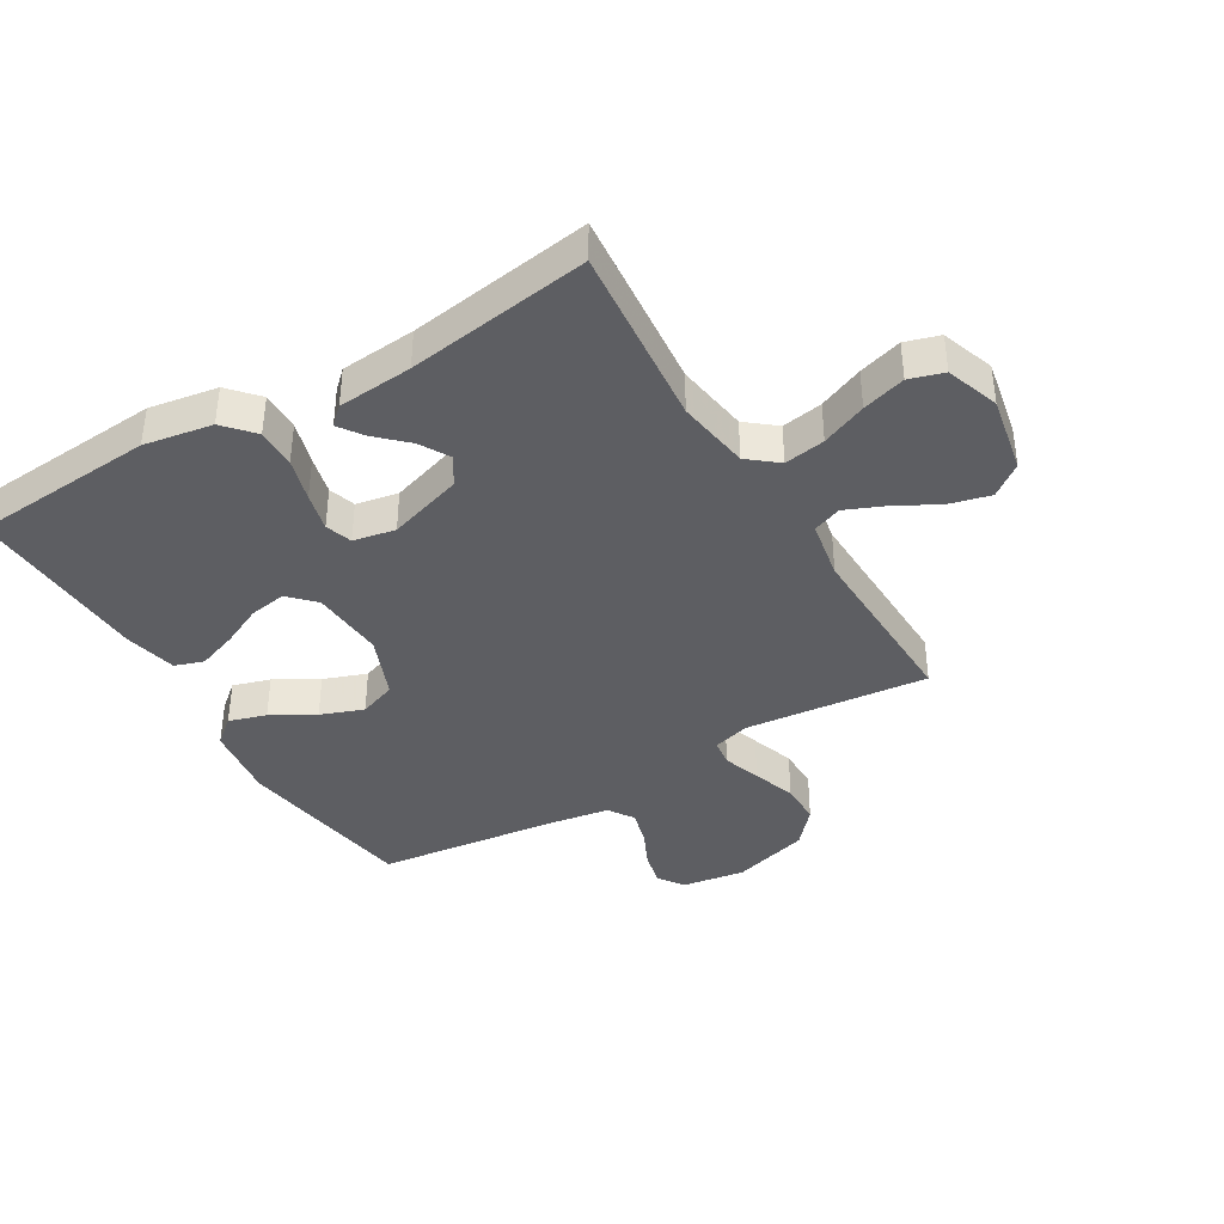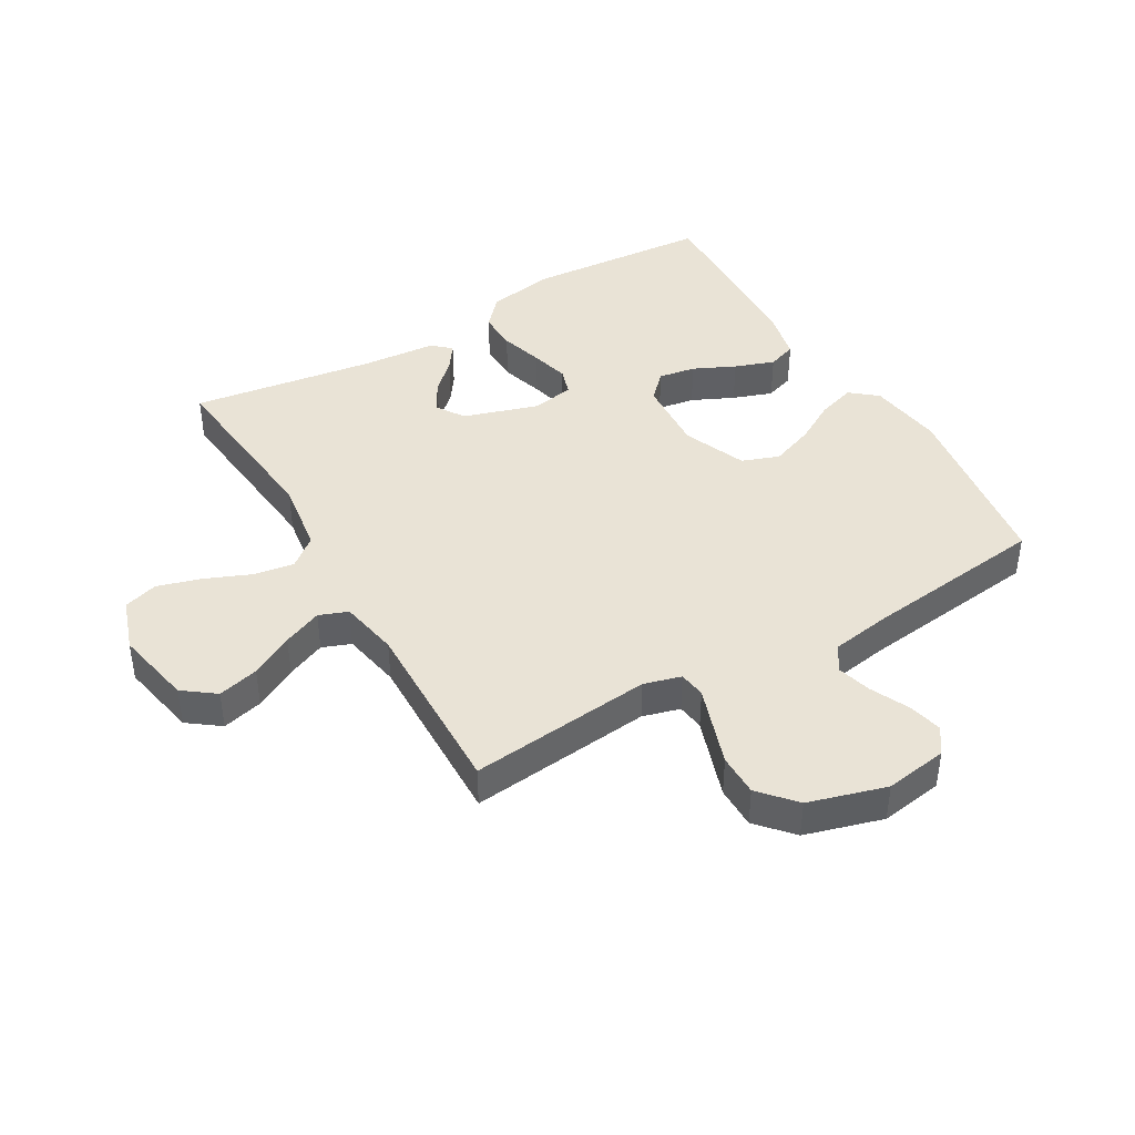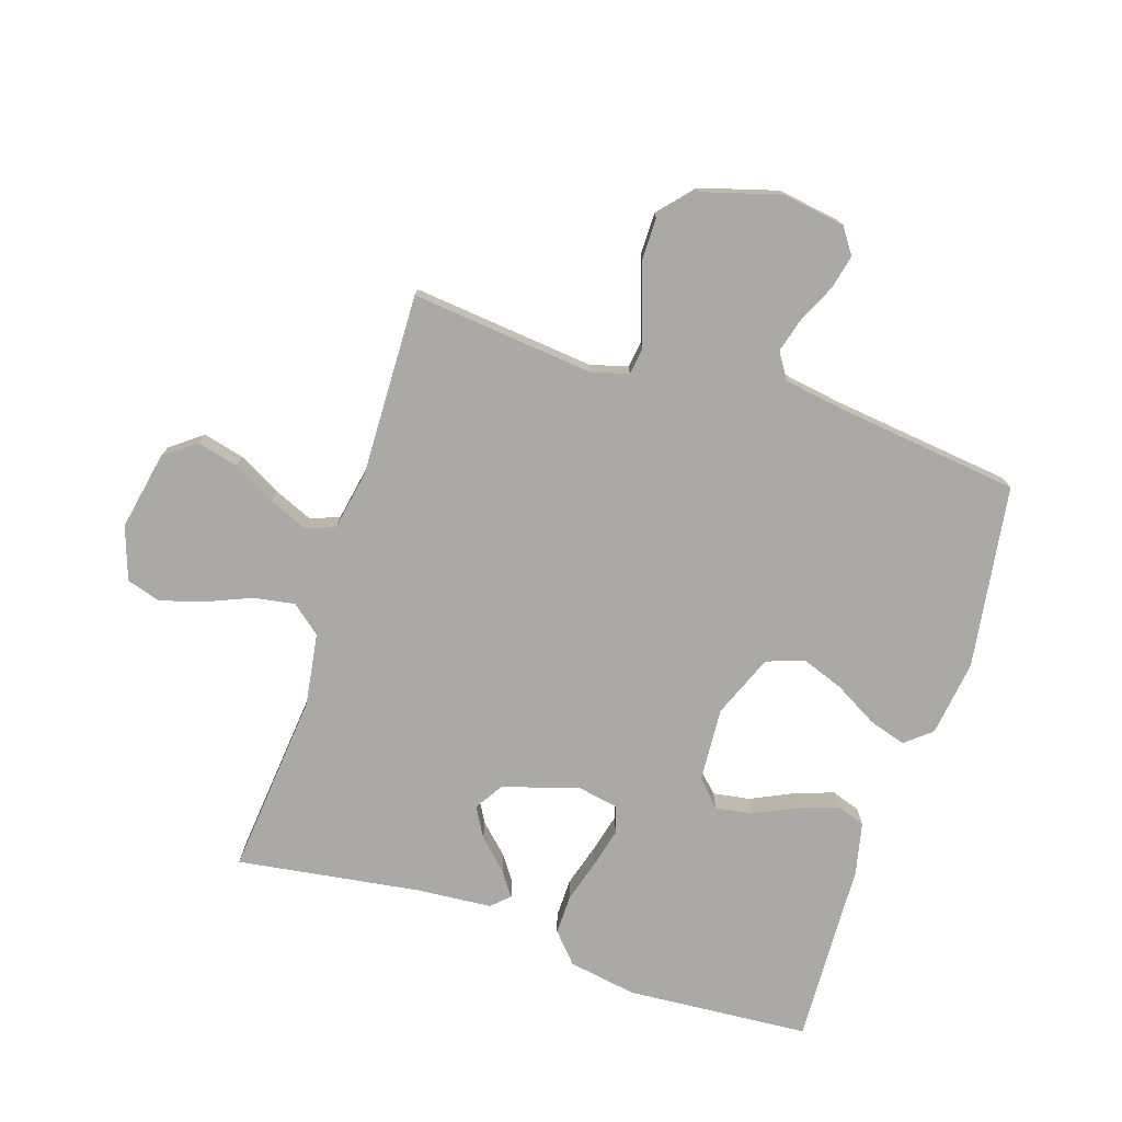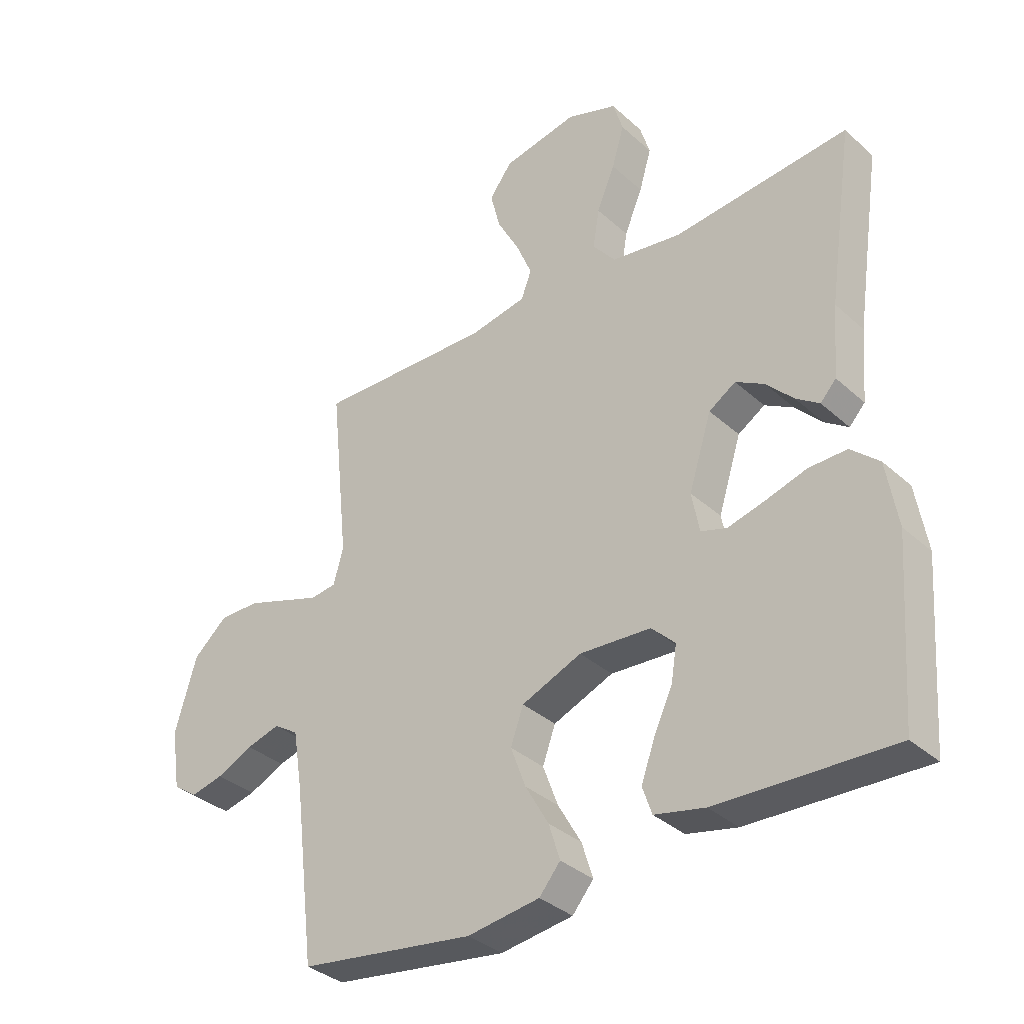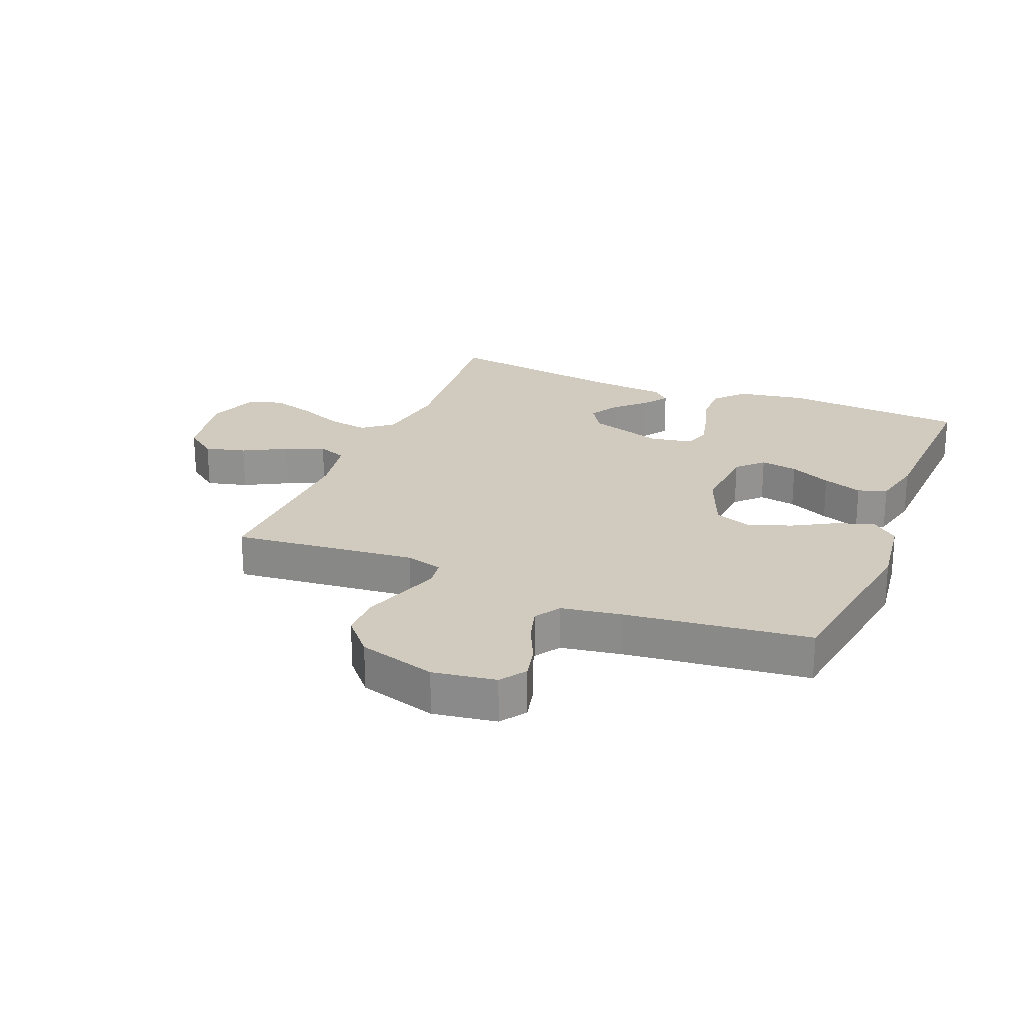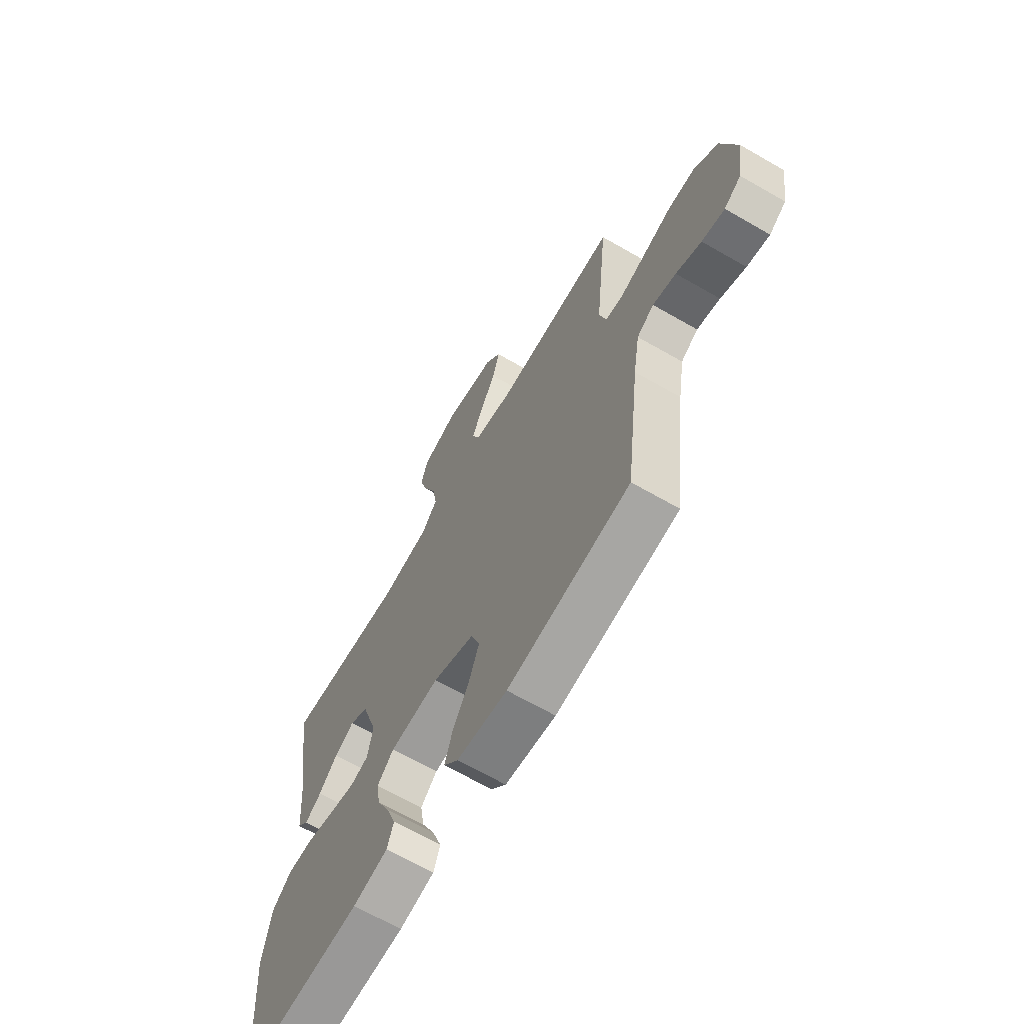
<metadata>
{"format":"obj","ext":"obj","renderer":"f3d","projection":"perspective","resolution":1024,"background":"white","views":[{"elev":-39.2,"azim":-59.2,"up":"+Y"},{"elev":42.1,"azim":59.7,"up":"+Y"},{"elev":-75.6,"azim":72.0,"up":"+Y"},{"elev":-34.9,"azim":-139.9,"up":"+Z"},{"elev":23.4,"azim":112.3,"up":"+Y"},{"elev":-66.6,"azim":60.0,"up":"+Z"}]}
</metadata>
<code>
v 0.5 0.07 -0.5
v 0.2 0.07 -0.544
v 0.076 0.07 -0.527
v 0.04 0.07 -0.484
v 0.059 0.07 -0.423
v 0.099 0.07 -0.353
v 0.125 0.07 -0.283
v 0.103 0.07 -0.222
v 0 0.07 -0.18
v -0.122 0.07 -0.188
v -0.163 0.07 -0.228
v -0.153 0.07 -0.289
v -0.121 0.07 -0.357
v -0.098 0.07 -0.422
v -0.114 0.07 -0.469
v -0.2 0.07 -0.488
v -0.5 0.07 -0.5
v -0.522 0.07 -0.2
v -0.503 0.07 -0.088
v -0.455 0.07 -0.045
v -0.39 0.07 -0.046
v -0.319 0.07 -0.067
v -0.256 0.07 -0.083
v -0.212 0.07 -0.069
v -0.199 0.07 0
v -0.238 0.07 0.123
v -0.284 0.07 0.152
v -0.333 0.07 0.124
v -0.379 0.07 0.076
v -0.419 0.07 0.048
v -0.446 0.07 0.077
v -0.456 0.07 0.2
v -0.5 0.07 0.5
v -0.2 0.07 0.471
v -0.08 0.07 0.489
v -0.041 0.07 0.537
v -0.052 0.07 0.604
v -0.083 0.07 0.678
v -0.104 0.07 0.749
v -0.087 0.07 0.805
v 0 0.07 0.835
v 0.128 0.07 0.81
v 0.167 0.07 0.758
v 0.15 0.07 0.691
v 0.112 0.07 0.621
v 0.085 0.07 0.557
v 0.103 0.07 0.51
v 0.2 0.07 0.492
v 0.5 0.07 0.5
v 0.469 0.07 0.2
v 0.486 0.07 0.139
v 0.53 0.07 0.133
v 0.592 0.07 0.154
v 0.663 0.07 0.178
v 0.732 0.07 0.178
v 0.79 0.07 0.127
v 0.827 0.07 0
v 0.811 0.07 -0.103
v 0.769 0.07 -0.132
v 0.713 0.07 -0.119
v 0.651 0.07 -0.09
v 0.594 0.07 -0.074
v 0.552 0.07 -0.101
v 0.536 0.07 -0.2
v 0.5 0 -0.5
v 0.2 0 -0.544
v 0.076 0 -0.527
v 0.04 0 -0.484
v 0.059 0 -0.423
v 0.099 0 -0.353
v 0.125 0 -0.283
v 0.103 0 -0.222
v 0 0 -0.18
v -0.122 0 -0.188
v -0.163 0 -0.228
v -0.153 0 -0.289
v -0.121 0 -0.357
v -0.098 0 -0.422
v -0.114 0 -0.469
v -0.2 0 -0.488
v -0.5 0 -0.5
v -0.522 0 -0.2
v -0.503 0 -0.088
v -0.455 0 -0.045
v -0.39 0 -0.046
v -0.319 0 -0.067
v -0.256 0 -0.083
v -0.212 0 -0.069
v -0.199 0 0
v -0.238 0 0.123
v -0.284 0 0.152
v -0.333 0 0.124
v -0.379 0 0.076
v -0.419 0 0.048
v -0.446 0 0.077
v -0.456 0 0.2
v -0.5 0 0.5
v -0.2 0 0.471
v -0.08 0 0.489
v -0.041 0 0.537
v -0.052 0 0.604
v -0.083 0 0.678
v -0.104 0 0.749
v -0.087 0 0.805
v 0 0 0.835
v 0.128 0 0.81
v 0.167 0 0.758
v 0.15 0 0.691
v 0.112 0 0.621
v 0.085 0 0.557
v 0.103 0 0.51
v 0.2 0 0.492
v 0.5 0 0.5
v 0.469 0 0.2
v 0.486 0 0.139
v 0.53 0 0.133
v 0.592 0 0.154
v 0.663 0 0.178
v 0.732 0 0.178
v 0.79 0 0.127
v 0.827 0 0
v 0.811 0 -0.103
v 0.769 0 -0.132
v 0.713 0 -0.119
v 0.651 0 -0.09
v 0.594 0 -0.074
v 0.552 0 -0.101
v 0.536 0 -0.2
f 59 60 61
f 58 59 61
f 57 58 61
f 56 57 61
f 55 56 61
f 54 55 61
f 53 54 61
f 52 53 61
f 51 52 61 62
f 48 49 50
f 47 48 50 51
f 43 44 45
f 42 43 45
f 41 42 45
f 40 41 45
f 39 40 45
f 38 39 45
f 37 38 45
f 36 37 45 46
f 35 36 46 47
f 32 33 34
f 32 34 35
f 31 32 35
f 30 31 35
f 29 30 35
f 28 29 35
f 27 28 35 47
f 20 21 22
f 19 20 22
f 18 19 22
f 17 18 22
f 16 17 22
f 15 16 22
f 14 15 22
f 13 14 22
f 12 13 22
f 11 12 22 23
f 10 11 23 24
f 4 5 6
f 3 4 6
f 2 3 6
f 1 2 6
f 64 1 6
f 63 64 6 7
f 51 62 63
f 47 51 63
f 27 47 63
f 26 27 63
f 25 26 63
f 24 25 63
f 10 24 63
f 9 10 63
f 8 9 63
f 7 8 63
f 125 124 123
f 125 123 122
f 125 122 121
f 125 121 120
f 125 120 119
f 125 119 118
f 125 118 117
f 125 117 116
f 126 125 116 115
f 114 113 112
f 115 114 112 111
f 109 108 107
f 109 107 106
f 109 106 105
f 109 105 104
f 109 104 103
f 109 103 102
f 109 102 101
f 110 109 101 100
f 111 110 100 99
f 98 97 96
f 99 98 96
f 99 96 95
f 99 95 94
f 99 94 93
f 99 93 92
f 111 99 92 91
f 86 85 84
f 86 84 83
f 86 83 82
f 86 82 81
f 86 81 80
f 86 80 79
f 86 79 78
f 86 78 77
f 86 77 76
f 87 86 76 75
f 88 87 75 74
f 70 69 68
f 70 68 67
f 70 67 66
f 70 66 65
f 70 65 128
f 71 70 128 127
f 127 126 115
f 127 115 111
f 127 111 91
f 127 91 90
f 127 90 89
f 127 89 88
f 127 88 74
f 127 74 73
f 127 73 72
f 127 72 71
f 1 65 66 2
f 2 66 67 3
f 3 67 68 4
f 4 68 69 5
f 5 69 70 6
f 6 70 71 7
f 7 71 72 8
f 8 72 73 9
f 9 73 74 10
f 10 74 75 11
f 11 75 76 12
f 12 76 77 13
f 13 77 78 14
f 14 78 79 15
f 15 79 80 16
f 16 80 81 17
f 17 81 82 18
f 18 82 83 19
f 19 83 84 20
f 20 84 85 21
f 21 85 86 22
f 22 86 87 23
f 23 87 88 24
f 24 88 89 25
f 25 89 90 26
f 26 90 91 27
f 27 91 92 28
f 28 92 93 29
f 29 93 94 30
f 30 94 95 31
f 31 95 96 32
f 32 96 97 33
f 33 97 98 34
f 34 98 99 35
f 35 99 100 36
f 36 100 101 37
f 37 101 102 38
f 38 102 103 39
f 39 103 104 40
f 40 104 105 41
f 41 105 106 42
f 42 106 107 43
f 43 107 108 44
f 44 108 109 45
f 45 109 110 46
f 46 110 111 47
f 47 111 112 48
f 48 112 113 49
f 49 113 114 50
f 50 114 115 51
f 51 115 116 52
f 52 116 117 53
f 53 117 118 54
f 54 118 119 55
f 55 119 120 56
f 56 120 121 57
f 57 121 122 58
f 58 122 123 59
f 59 123 124 60
f 60 124 125 61
f 61 125 126 62
f 62 126 127 63
f 63 127 128 64
f 64 128 65 1

</code>
